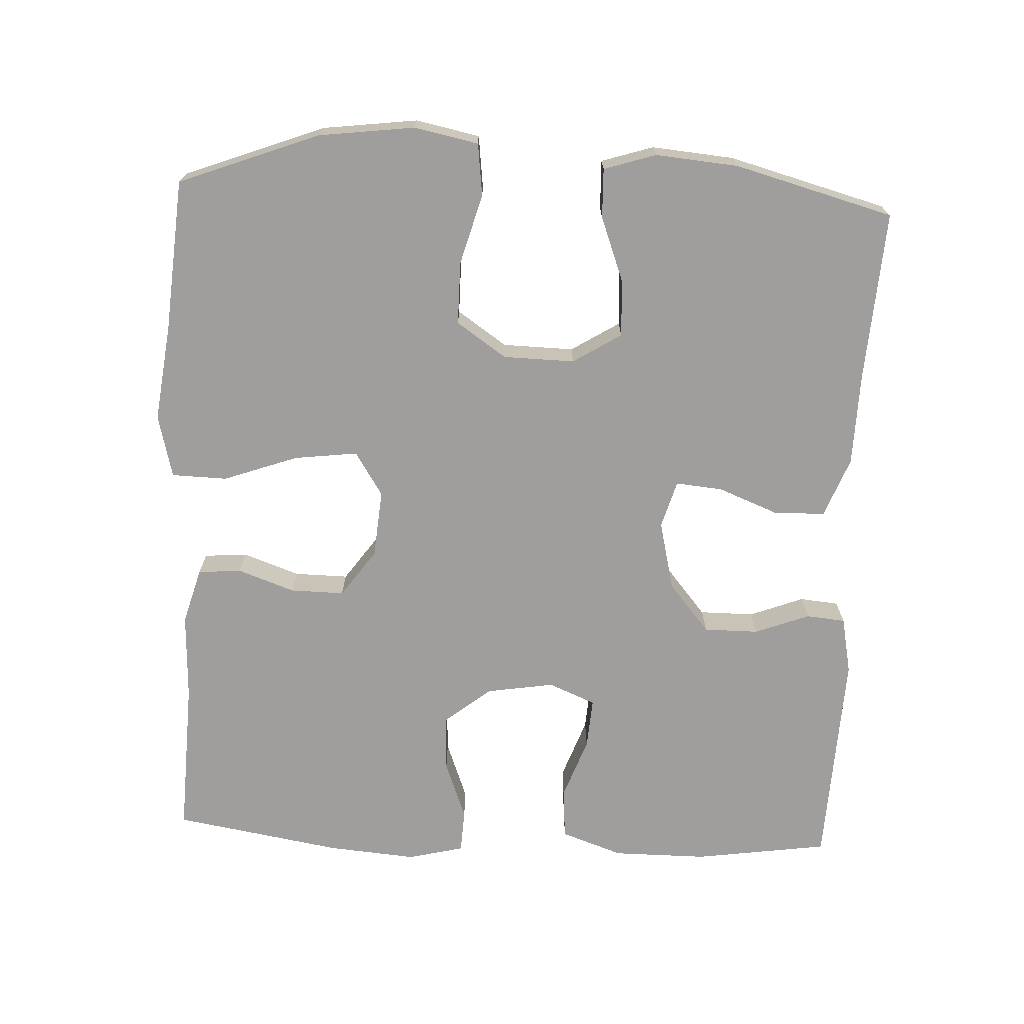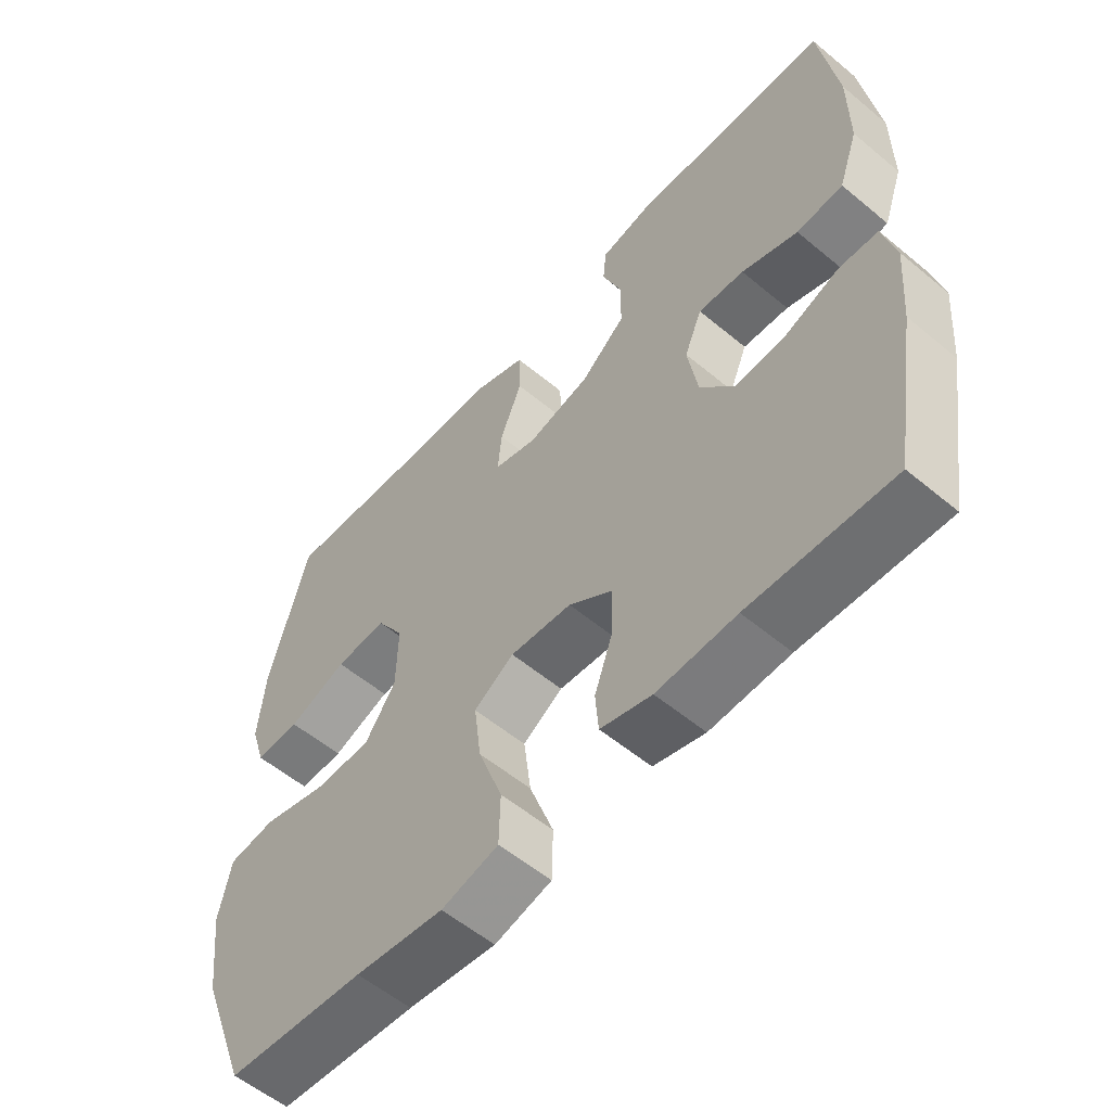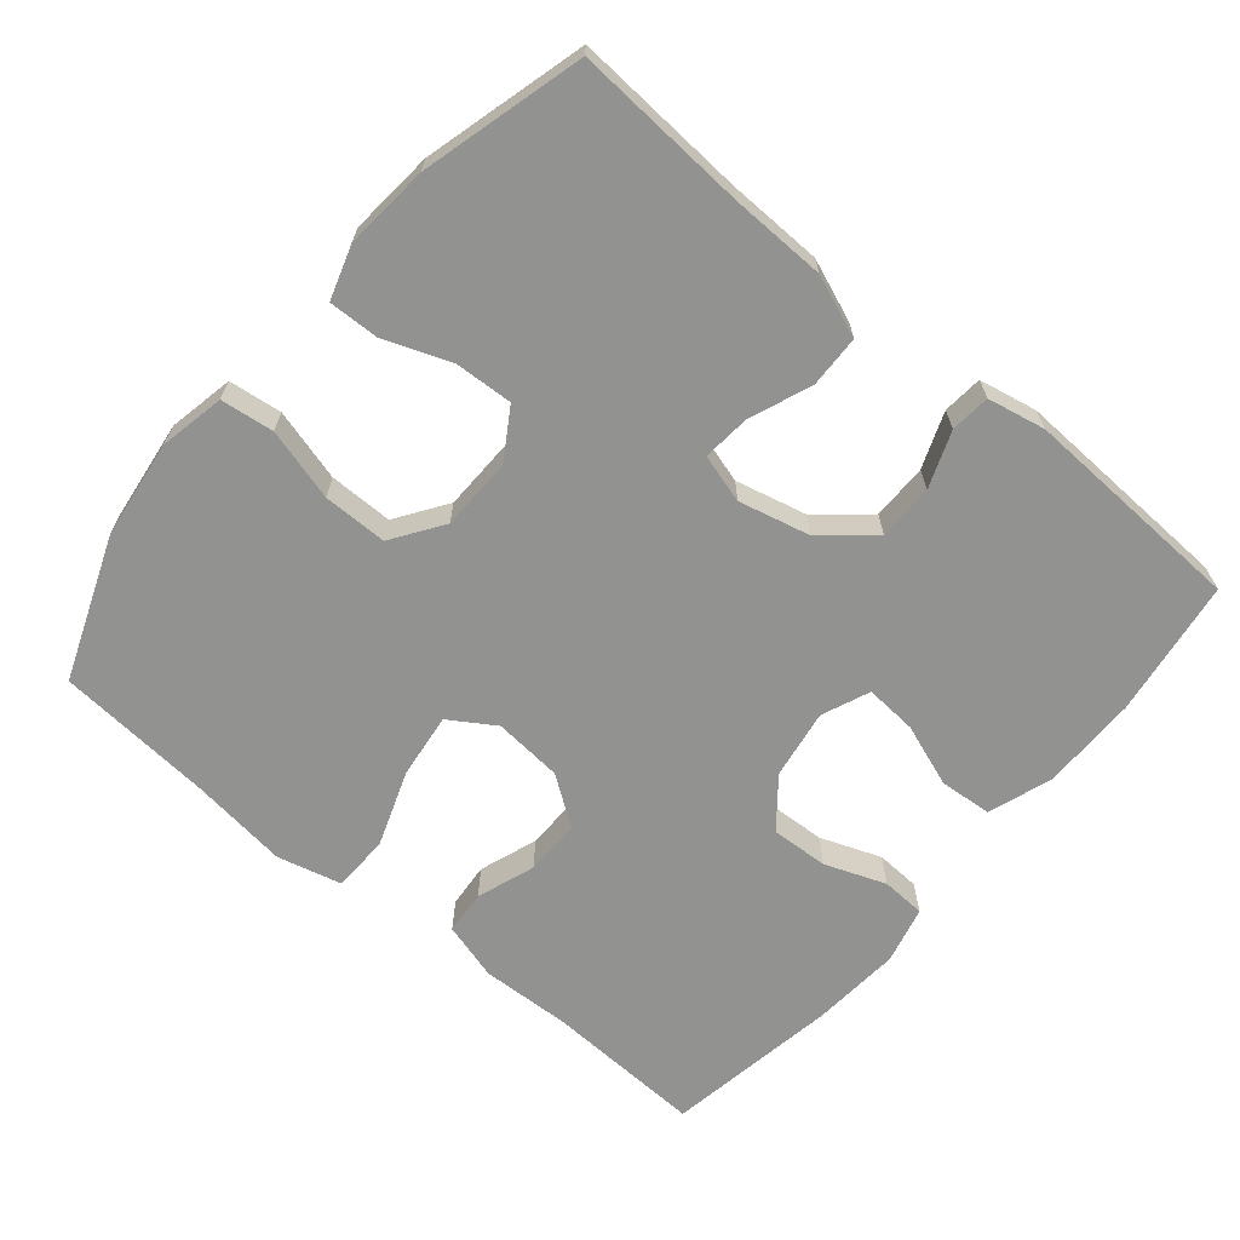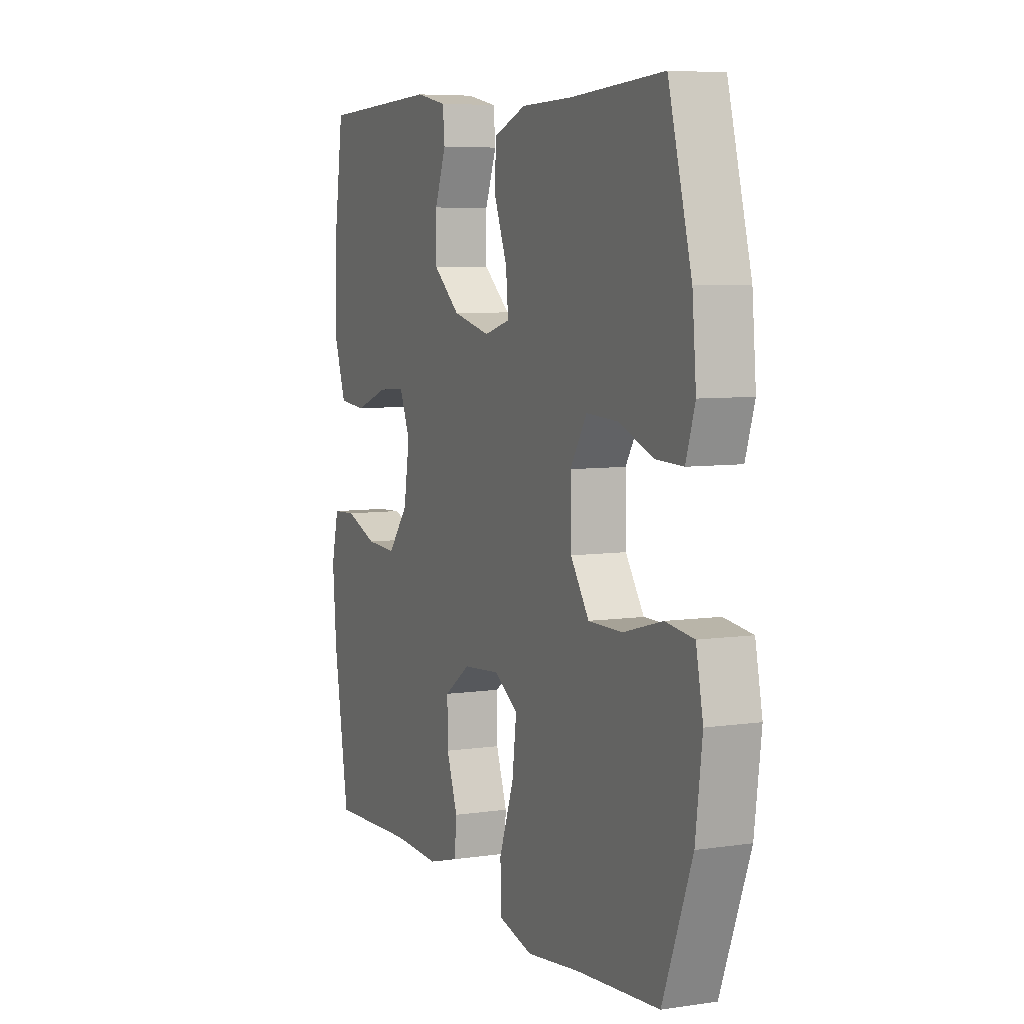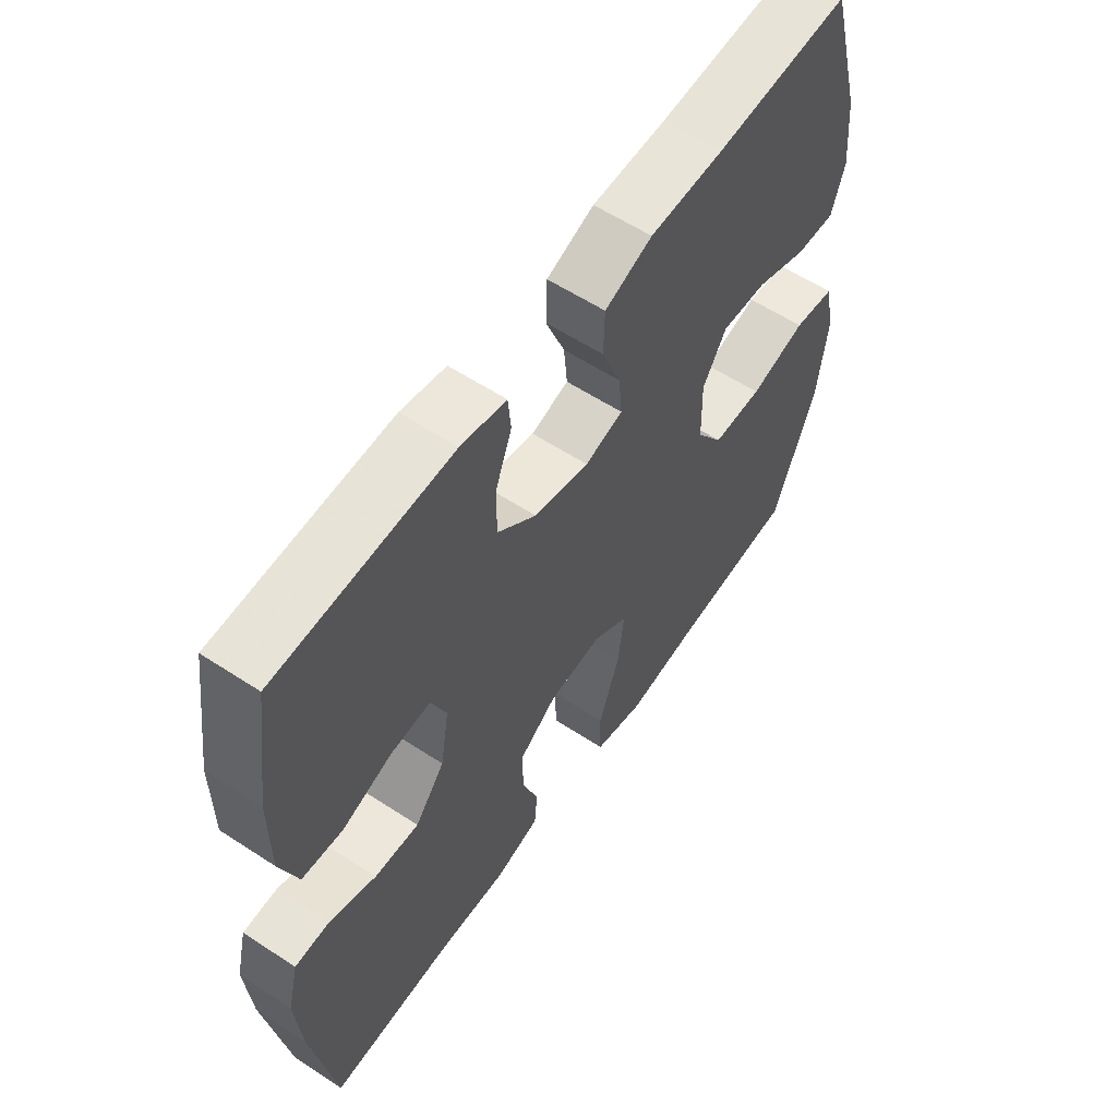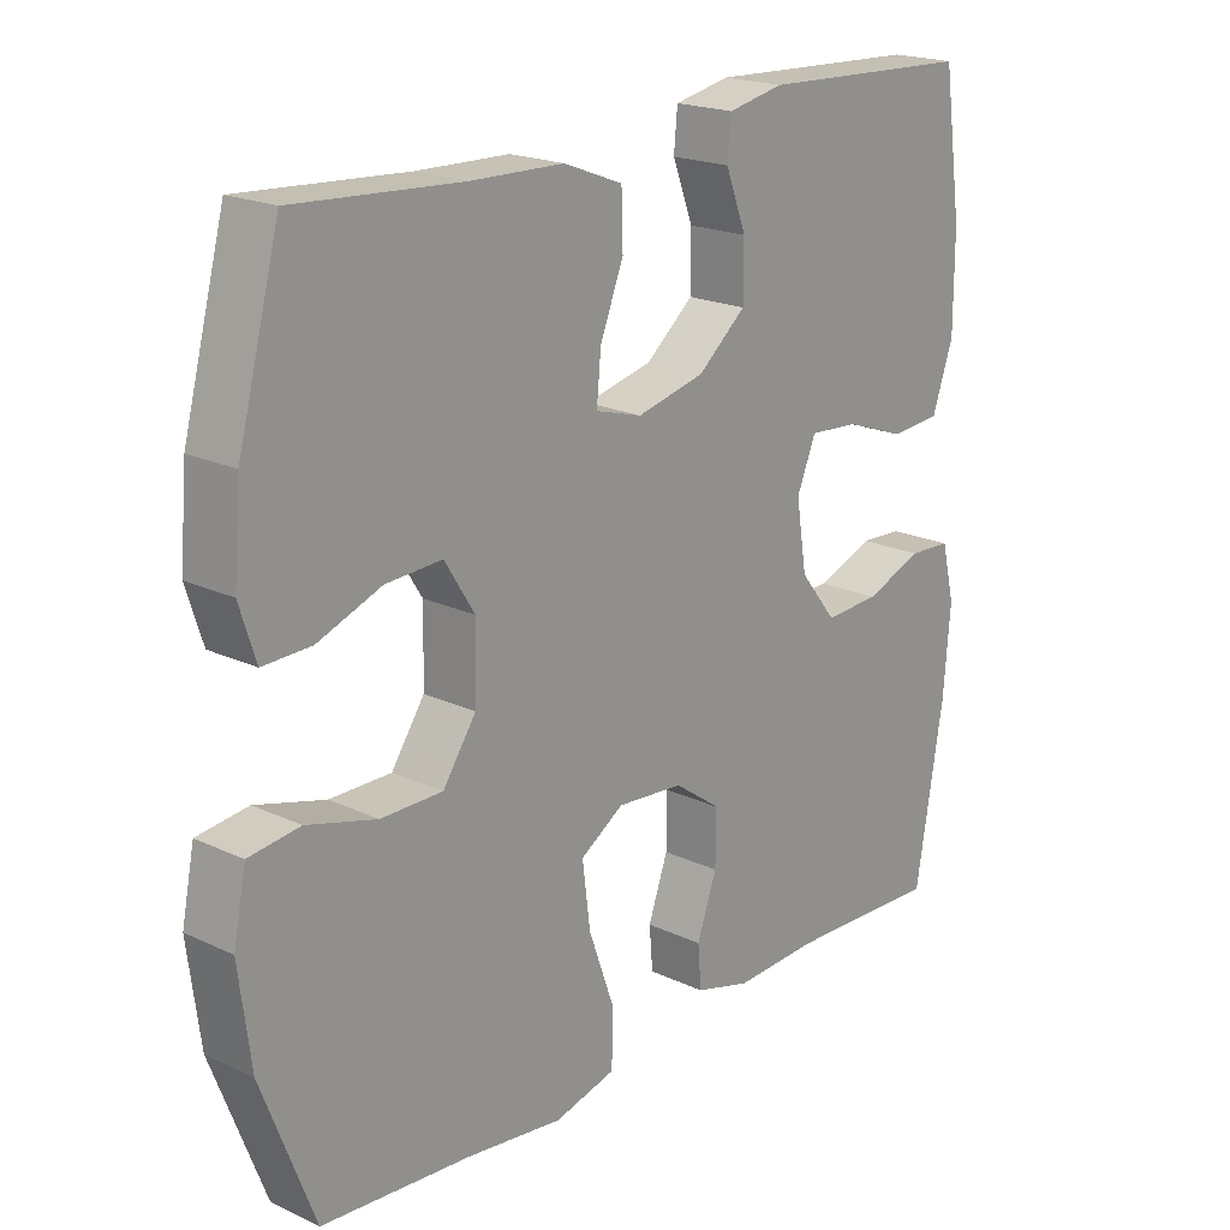
<metadata>
{"format":"obj","ext":"obj","renderer":"f3d","projection":"perspective","resolution":1024,"background":"white","views":[{"elev":-70.9,"azim":-92.7,"up":"+Y"},{"elev":-56.6,"azim":49.0,"up":"+Z"},{"elev":-66.2,"azim":-40.0,"up":"+Y"},{"elev":6.5,"azim":-113.7,"up":"+Z"},{"elev":58.5,"azim":124.1,"up":"+Z"},{"elev":20.0,"azim":-49.3,"up":"+Z"}]}
</metadata>
<code>
v -0.5 0.07 -0.5
v -0.574 0.07 -0.306
v -0.591 0.07 -0.173
v -0.573 0.07 -0.084
v -0.501 0.07 -0.075
v -0.403 0.07 -0.102
v -0.316 0.07 -0.102
v -0.269 0.07 -0.033
v -0.267 0.07 0.066
v -0.309 0.07 0.133
v -0.388 0.07 0.129
v -0.478 0.07 0.095
v -0.546 0.07 0.093
v -0.569 0.07 0.165
v -0.559 0.07 0.28
v -0.5 0.07 0.5
v -0.264 0.07 0.485
v -0.135 0.07 0.482
v -0.052 0.07 0.45
v -0.05 0.07 0.379
v -0.083 0.07 0.295
v -0.089 0.07 0.23
v -0.023 0.07 0.211
v 0.073 0.07 0.234
v 0.141 0.07 0.291
v 0.141 0.07 0.367
v 0.112 0.07 0.443
v 0.117 0.07 0.497
v 0.196 0.07 0.513
v 0.5 0.07 0.5
v 0.527 0.07 0.314
v 0.527 0.07 0.183
v 0.497 0.07 0.097
v 0.426 0.07 0.091
v 0.34 0.07 0.122
v 0.27 0.07 0.127
v 0.243 0.07 0.062
v 0.258 0.07 -0.032
v 0.31 0.07 -0.097
v 0.388 0.07 -0.093
v 0.47 0.07 -0.062
v 0.53 0.07 -0.065
v 0.549 0.07 -0.143
v 0.539 0.07 -0.265
v 0.5 0.07 -0.5
v 0.283 0.07 -0.491
v 0.162 0.07 -0.496
v 0.084 0.07 -0.474
v 0.079 0.07 -0.414
v 0.107 0.07 -0.335
v 0.108 0.07 -0.26
v 0.042 0.07 -0.213
v -0.052 0.07 -0.205
v -0.113 0.07 -0.244
v -0.102 0.07 -0.332
v -0.065 0.07 -0.435
v -0.067 0.07 -0.512
v -0.154 0.07 -0.534
v -0.289 0.07 -0.517
v -0.5 0 -0.5
v -0.574 0 -0.306
v -0.591 0 -0.173
v -0.573 0 -0.084
v -0.501 0 -0.075
v -0.403 0 -0.102
v -0.316 0 -0.102
v -0.269 0 -0.033
v -0.267 0 0.066
v -0.309 0 0.133
v -0.388 0 0.129
v -0.478 0 0.095
v -0.546 0 0.093
v -0.569 0 0.165
v -0.559 0 0.28
v -0.5 0 0.5
v -0.264 0 0.485
v -0.135 0 0.482
v -0.052 0 0.45
v -0.05 0 0.379
v -0.083 0 0.295
v -0.089 0 0.23
v -0.023 0 0.211
v 0.073 0 0.234
v 0.141 0 0.291
v 0.141 0 0.367
v 0.112 0 0.443
v 0.117 0 0.497
v 0.196 0 0.513
v 0.5 0 0.5
v 0.527 0 0.314
v 0.527 0 0.183
v 0.497 0 0.097
v 0.426 0 0.091
v 0.34 0 0.122
v 0.27 0 0.127
v 0.243 0 0.062
v 0.258 0 -0.032
v 0.31 0 -0.097
v 0.388 0 -0.093
v 0.47 0 -0.062
v 0.53 0 -0.065
v 0.549 0 -0.143
v 0.539 0 -0.265
v 0.5 0 -0.5
v 0.283 0 -0.491
v 0.162 0 -0.496
v 0.084 0 -0.474
v 0.079 0 -0.414
v 0.107 0 -0.335
v 0.108 0 -0.26
v 0.042 0 -0.213
v -0.052 0 -0.205
v -0.113 0 -0.244
v -0.102 0 -0.332
v -0.065 0 -0.435
v -0.067 0 -0.512
v -0.154 0 -0.534
v -0.289 0 -0.517
f 57 58 59
f 56 57 59
f 55 56 59
f 4 5 6
f 3 4 6
f 2 3 6
f 1 2 6
f 59 1 6
f 55 59 6
f 54 55 6
f 53 54 6 7
f 52 53 7 8
f 48 49 50
f 47 48 50
f 46 47 50
f 46 50 51
f 45 46 51
f 44 45 51
f 43 44 51
f 42 43 51
f 41 42 51
f 40 41 51
f 39 40 51 52
f 33 34 35
f 32 33 35
f 31 32 35
f 30 31 35
f 29 30 35
f 28 29 35
f 27 28 35
f 26 27 35
f 25 26 35 36
f 24 25 36 37
f 19 20 21
f 18 19 21
f 17 18 21
f 16 17 21
f 15 16 21
f 14 15 21
f 13 14 21
f 12 13 21
f 11 12 21
f 10 11 21 22
f 9 10 22 23
f 8 9 23
f 52 8 23
f 39 52 23
f 38 39 23
f 23 24 37 38
f 118 117 116
f 118 116 115
f 118 115 114
f 65 64 63
f 65 63 62
f 65 62 61
f 65 61 60
f 65 60 118
f 65 118 114
f 65 114 113
f 66 65 113 112
f 67 66 112 111
f 109 108 107
f 109 107 106
f 109 106 105
f 110 109 105
f 110 105 104
f 110 104 103
f 110 103 102
f 110 102 101
f 110 101 100
f 110 100 99
f 111 110 99 98
f 94 93 92
f 94 92 91
f 94 91 90
f 94 90 89
f 94 89 88
f 94 88 87
f 94 87 86
f 94 86 85
f 95 94 85 84
f 96 95 84 83
f 80 79 78
f 80 78 77
f 80 77 76
f 80 76 75
f 80 75 74
f 80 74 73
f 80 73 72
f 80 72 71
f 80 71 70
f 81 80 70 69
f 82 81 69 68
f 82 68 67
f 82 67 111
f 82 111 98
f 82 98 97
f 97 96 83 82
f 1 60 61 2
f 2 61 62 3
f 3 62 63 4
f 4 63 64 5
f 5 64 65 6
f 6 65 66 7
f 7 66 67 8
f 8 67 68 9
f 9 68 69 10
f 10 69 70 11
f 11 70 71 12
f 12 71 72 13
f 13 72 73 14
f 14 73 74 15
f 15 74 75 16
f 16 75 76 17
f 17 76 77 18
f 18 77 78 19
f 19 78 79 20
f 20 79 80 21
f 21 80 81 22
f 22 81 82 23
f 23 82 83 24
f 24 83 84 25
f 25 84 85 26
f 26 85 86 27
f 27 86 87 28
f 28 87 88 29
f 29 88 89 30
f 30 89 90 31
f 31 90 91 32
f 32 91 92 33
f 33 92 93 34
f 34 93 94 35
f 35 94 95 36
f 36 95 96 37
f 37 96 97 38
f 38 97 98 39
f 39 98 99 40
f 40 99 100 41
f 41 100 101 42
f 42 101 102 43
f 43 102 103 44
f 44 103 104 45
f 45 104 105 46
f 46 105 106 47
f 47 106 107 48
f 48 107 108 49
f 49 108 109 50
f 50 109 110 51
f 51 110 111 52
f 52 111 112 53
f 53 112 113 54
f 54 113 114 55
f 55 114 115 56
f 56 115 116 57
f 57 116 117 58
f 58 117 118 59
f 59 118 60 1

</code>
